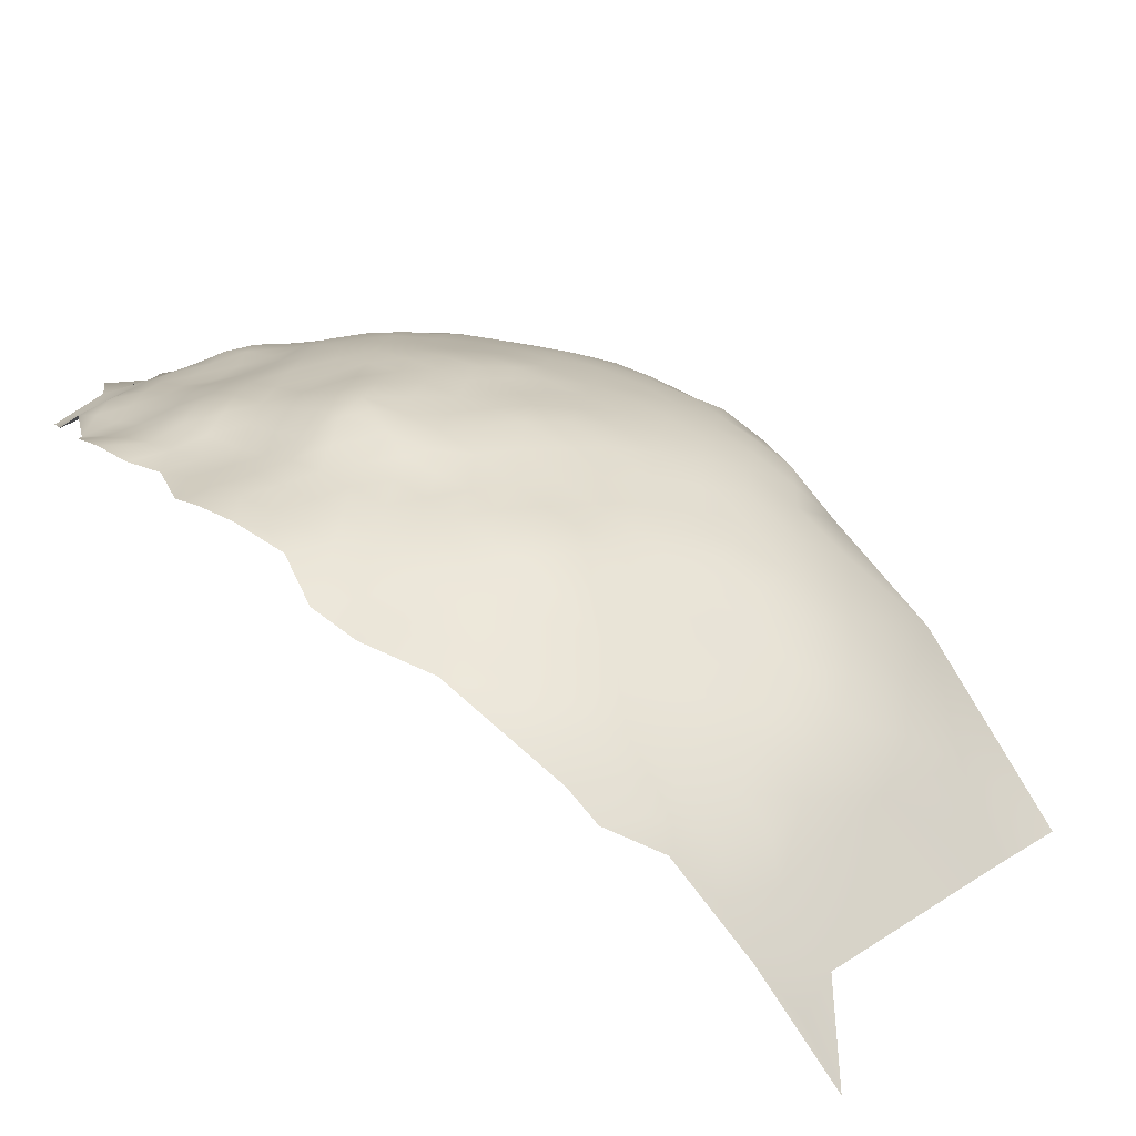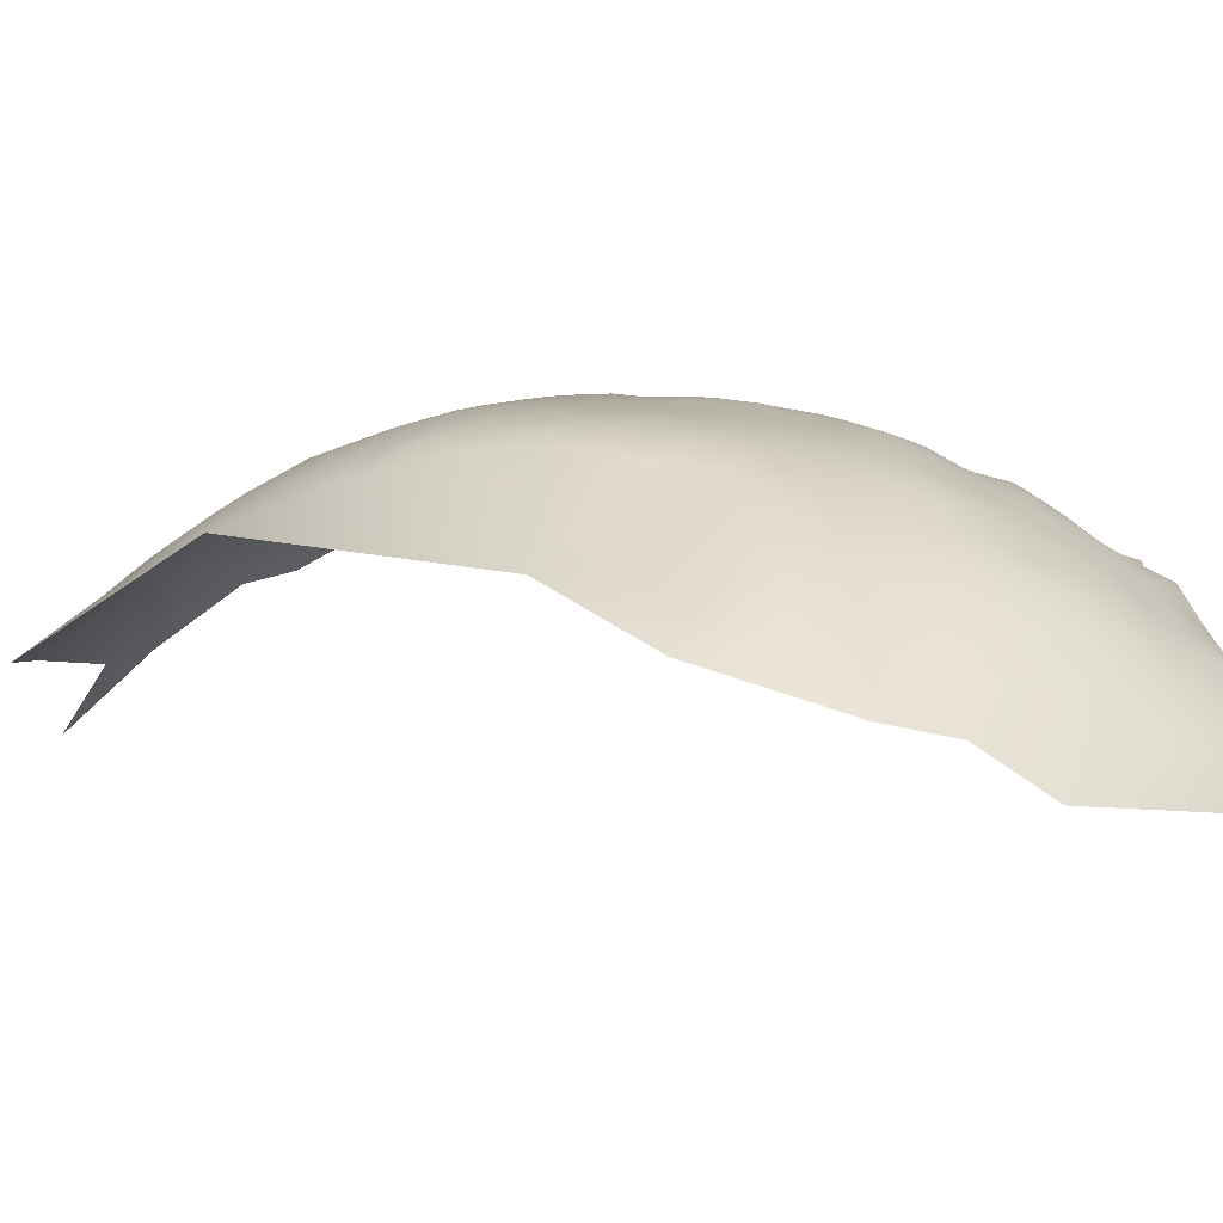
<metadata>
{"format":"obj","ext":"obj","renderer":"f3d","projection":"perspective","resolution":1024,"background":"white","views":[{"elev":38.1,"azim":-49.8,"up":"+Z"},{"elev":-14.0,"azim":94.3,"up":"+Z"}]}
</metadata>
<code>
v -699.2 1014 -480.3
v -701.2 1023 -479.1
v -703.2 1016 -475.1
v -705.4 1024 -473.4
v -709.4 1020 -468.1
v -711.7 1027 -467
v -709.2 1032 -472
v -713.6 1033 -467.4
v -713.6 1038 -470.2
v -717.5 1037 -465.8
v -717.2 1032 -463.5
v -721.4 1036 -461.6
v -721.2 1030 -459.5
v -717.1 1027 -461.6
v -724.8 1034 -458
v -724.7 1029 -456.3
v -728.2 1031 -454.9
v -728.2 1036 -456.9
v -731.7 1034 -454.1
v -728.2 1027 -453.6
v -731.7 1030 -452.5
v -724.6 1024 -455.1
v -731.6 1025 -451.5
v -735.2 1027 -450.3
v -735.2 1023 -449.3
v -731.7 1021 -450.3
v -728.2 1022 -452.5
v -738.9 1026 -448.3
v -739 1030 -449.2
v -742.4 1028 -447.5
v -742.2 1024 -446.5
v -745.6 1026 -445.9
v -745.5 1022 -445
v -748.9 1024 -444.6
v -749.1 1020 -443.8
v -745.7 1018 -444.4
v -742.2 1020 -445.6
v -738.9 1022 -447.2
v -735 1019 -448.5
v -749.3 1016 -443.2
v -745.7 1014 -444
v -742.2 1016 -445
v -753 1018 -442.2
v -752.8 1022 -443.4
v -721.2 1026 -458
v -721.1 1021 -456.6
v -717.8 1023 -459.6
v -738.7 1017 -446.3
v -735.3 1032 -451.4
v -720.8 1016 -455.7
v -716.4 1017 -460.1
v -717.4 1011 -458.6
v -724.6 1019 -453.8
v -731.3 1016 -449.7
v -735 1014 -447.7
v -724.4 1014 -453.2
v -720.9 1011 -455.3
v -749.2 1028 -445.7
v -752.7 1026 -444.9
v -725.5 1039 -460.6
v -724.8 1043 -464.3
v -728.7 1042 -460.6
v -729.3 1039 -458.1
v -721.3 1041 -464.8
v -728.3 1018 -451.5
v -728.1 1013 -450.9
v -745.5 1010 -443.8
v -749.1 1012 -443.2
v -752.9 1014 -442.2
v -752.5 1010 -442.4
v -749 1008 -442.7
v -752.4 1006 -442
v -748.9 1004 -442.5
v -745.3 1006 -443.3
v -745.2 1002 -443.4
v -748.8 998.9 -443.1
v -745.2 996.7 -444
v -741.4 999.1 -444.9
v -741.4 1004 -444.8
v -741.7 1008 -444.8
v -741.8 1012 -445
v -737.9 1006 -446.2
v -738.2 1010 -446.2
v -737.7 1001 -446.2
v -737.8 996.7 -446.4
v -733.8 1003 -447.7
v -733.8 998.9 -447.7
v -733.8 994.3 -448.2
v -729.6 996.5 -450.1
v -729.3 1001 -449.8
v -737.7 991.7 -447.2
v -741.6 994 -445.4
v -745.5 991.4 -445
v -741.5 988.9 -446.6
v -737.5 986.4 -448.7
v -733.4 989.4 -449.5
v -729.4 991.7 -451.1
v -734.4 1008 -447.7
v -745.6 986.8 -446
v -749.5 993.7 -443.8
v -749.8 989.4 -444.3
v -753.6 991.6 -443.3
v -753.3 995.9 -443
v -757.4 993.9 -442.5
v -757.4 989.8 -443
v -753.6 987.5 -443.9
v -757.4 985.6 -444
v -753.3 983 -445.3
v -749.5 985 -445.3
v -761.4 992.4 -441.9
v -757 998.2 -442.3
v -761.2 996.3 -441.8
v -765 994.6 -441.8
v -765.1 990.6 -442.4
v -761.4 988.2 -442.6
v -732.7 984 -452
v -741.6 983.1 -448.3
v -737.6 980.1 -451
v -732.3 1041 -457.7
v -732.4 1037 -455.6
v -749.5 980.5 -446.7
v -745.8 982 -447.2
v -732.7 977.7 -455
v -730.3 969.9 -460.6
v -743.2 977 -449.9
v -747.5 972.5 -450.7
v -741 971.7 -453.7
v -755.8 1008 -441.6
v -752.3 1001 -442.3
v -756.2 1003 -441.9
v -714 1023 -463.3
v -728.5 1047 -464
v -721.4 1044 -467.1
v -724.6 1048 -467.1
v -730.8 1010 -449.5
v -730.9 1005 -449.1
v -727.4 1007 -451
v -735.9 1036 -452.9
v -735.9 1040 -455.3
v -726.4 984 -457
v -709.4 1038 -475.8
v -742.3 1032 -448.8
v -759.7 1011 -441.1
v -758.7 1007 -441.5
v -755.9 1013 -441.6
v -760.7 1000 -441.8
v -738.8 1014 -445.9
v -738.8 1034 -450.5
v -742.3 1036 -450.3
v -745.7 1034 -448.5
v -745.4 1037 -450.4
v -749.1 1036 -449.4
v -749.5 1032 -447.3
v -745.9 1030 -447.1
v -735.6 1043 -457.4
v -735.4 1047 -459.9
v -739 1042 -455.2
v -731.9 1044 -460.2
v -738.9 1046 -457.3
v -739.4 1050 -459.4
v -742.9 1049 -457.2
v -742.4 1045 -455.1
v -741.9 1042 -453.7
v -746.4 1048 -455.2
v -745 1044 -453.2
v -747.8 1042 -451.8
v -747.8 1045 -453.1
v -751.1 1044 -452.3
v -751.2 1040 -450.9
v -747.6 1039 -450.9
v -744 1040 -452.2
v -750.6 1047 -454
v -754.6 1046 -452.5
v -754.8 1042 -451.2
v -739.5 1038 -452.9
v -735.2 1050 -462.5
v -764.8 998.3 -441.6
v -725.6 994.6 -452.7
v -725.7 989.7 -453.9
v -729 987 -452.9
v -760.7 1004 -441.9
v -764.4 1002 -441.6
v -764.1 1006 -441.6
v -767.7 1004 -441.4
v -767.9 999.9 -441.4
v -767.7 1008 -441.2
v -771.2 1006 -441.1
v -770.9 1010 -441.6
v -774.5 1008 -441.4
v -774.5 1004 -441.5
v -778.2 1006 -441.6
v -777.5 1002 -442.3
v -774.4 999.8 -441.8
v -770.9 1001 -441.5
v -776.9 1010 -441.5
v -764.1 1010 -441.6
v -767.6 1012 -441.5
v -777.6 997.8 -442.7
v -780.7 995.4 -444.1
v -777.1 993.2 -443.5
v -773.9 995.6 -442.3
v -770.8 997.7 -441.6
v -774.2 1011 -441.7
v -777.5 1013 -441.9
v -777.8 1017 -442.1
v -777.3 1021 -443.3
v -774.3 1015 -442.1
v -774.2 1019 -442.8
v -773.8 1023 -443.7
v -770.9 1017 -442.5
v -770.8 1021 -443.4
v -770.8 1025 -444.3
v -767.6 1019 -443
v -767.6 1023 -443.9
v -767.7 1027 -444.2
v -764.4 1021 -443
v -764.4 1025 -443.9
v -770.8 1028 -445
v -774 1026 -444.9
v -757.3 980.8 -445.8
v -752.9 978.2 -447.5
v -771 1014 -441.9
v -767.7 1016 -441.9
v -764.2 1014 -441.4
v -764.4 1018 -441.9
v -764.2 1028 -444.3
v -764.2 1032 -445
v -764 1035 -446.8
v -767.3 1034 -446
v -767.6 1030 -444.6
v -770.6 1032 -445.8
v -760.8 1030 -444.9
v -760.5 1034 -446.3
v -761 1026 -444
v -757.3 1028 -444.9
v -757.1 1032 -446.1
v -753.5 1030 -445.8
v -757.4 1024 -443.7
v -761 1023 -442.8
v -767.3 1037 -447.6
v -770.7 1035 -446.6
v -757.4 1021 -442.2
v -774.6 1030 -445.1
v -781 1000 -442.9
v -731.8 1048 -462.5
v -735.2 1054 -465.2
v -735.4 1057 -468.3
v -731.2 1051 -464.9
v -731.1 1054 -468.2
v -731.3 1058 -471.4
v -727.4 1051 -467.6
v -727.2 1055 -471.2
v -735.6 1061 -471.2
v -739.1 1060 -468.5
v -725.2 998.8 -452.3
v -721.6 996.1 -456
v -721.8 1001 -454.3
v -767.4 1040 -448.9
v -767 1043 -449.8
v -770.5 1042 -449.7
v -770.3 1038 -448.1
v -764.2 1038 -448.3
v -764.1 1042 -449.6
v -763.7 1045 -450.5
v -760.9 1040 -449.2
v -760.6 1043 -450.4
v -761 1037 -447.7
v -757.5 1038 -449
v -761.4 983.4 -444.3
v -765.3 986 -443.5
v -765.8 981 -445.4
v -761 979.3 -445.9
v -768.9 993.2 -442.1
v -772.6 991.2 -442.9
v -775.9 989.1 -443.8
v -772.4 987.1 -443.8
v -768.7 988.9 -443
v -775.9 984.9 -444.6
v -779.5 987.1 -444.4
v -778.5 982.9 -445.3
v -779.5 978.9 -446.9
v -775.6 980.3 -445.8
v -775.5 976 -447.4
v -771.3 978 -446.3
v -771.5 982.3 -445
v -771.5 973.4 -448.1
v -766.9 975 -447.4
v -778.9 973.5 -449.4
v -775.2 971.4 -449.6
v -768.9 985.2 -444
v -756.8 976.3 -447.9
v -761.7 975.7 -447.4
v -761.9 971 -449.5
v -756.8 972 -449.9
v -752.2 973.5 -449.7
v -731.5 1061 -474.4
v -727.4 1058 -474.6
v -766.8 969.8 -449.9
v -771.3 968 -450.9
v -766.6 964.7 -453
v -756.9 967.8 -451.7
v -751.9 964.8 -454.3
v -762 966.2 -451.8
v -762 961.2 -455.4
v -756.8 963.6 -454.2
v -752.2 969.5 -451.5
v -756.9 1035 -447.6
v -753.3 1034 -447.3
v -753.6 1037 -449.2
v -724.1 1009 -452.9
v -758 1041 -450.2
v -761 1016 -440.9
v -766.7 1047 -451.6
v -767.1 1049 -453.9
v -763.6 1048 -452.7
v -718.1 1042 -468.5
v -761.2 1008 -441.4
v -723.9 1004 -452.8
v -719.5 1006 -456.6
v -754.9 1039 -450.2
v -767.7 996.2 -441.7
v -727.1 1062 -478.6
v -723.5 1055 -474.7
v -723.2 1058 -478.9
v -719.9 1051 -474.5
v -719.8 1055 -478.6
v -718.1 1057 -484.4
v -714.5 1050 -480.6
v -747.1 967.1 -454.1
v -746.5 961.2 -458.6
v -741.2 964.7 -458.3
v -704.4 1032 -479.2
v -767.2 960.6 -455.6
v -771.9 962.7 -454.1
v -776.4 964.5 -453.5
v -775.1 959.8 -456.8
v -769.6 957.8 -458
v -734.8 1064 -474.7
v -731 1064 -478.2
v -760.1 1046 -452
v -753.4 958.6 -459.2
v -738.9 1063 -472.9
v -750 1050 -456.5
v -751.3 1053 -458.4
v -754 1049 -455
v -747 1051 -458.2
v -754.8 1057 -458.4
v -747.3 1055 -460.5
v -751.2 1057 -461.4
v -743.6 1052 -459.7
v -743.7 1055 -461.6
v -739.9 1053 -461.6
v -756.9 1017 -441.2
v -757.4 1048 -453.2
v -779.1 969.8 -451.4
v -775 967.2 -451.8
v -774.8 1034 -445
v -776.2 955.4 -460.4
v -698.6 1030 -485.9
v -708.2 1042 -482.1
v -723.5 1051 -471
v -760.4 1049 -454.1
v -763.6 1050 -455.1
v -764.5 1053 -456.9
v -760.7 1051 -456
v -715.8 1046 -474.3
v -748.5 976.7 -448.5
v -722.8 1061 -482.9
v -726.9 1064 -482.7
v -720.8 1048 -470.1
v -760.7 1019 -441.7
v -770.3 951.7 -463.3
v -775.1 950.9 -464.7
v -776.2 945.9 -469.5
v -702.2 1037 -486.8
v -704.2 1045 -491.7
v -745.4 951 -468.7
v -736.4 950.8 -471
v -719.9 1064 -490
v -774.3 1037 -445.9
v -758.1 1014 -440.9
v -733.3 1067 -480.4
v -740.2 1056 -464.6
v -745.1 1059 -463.2
v -743.5 1061 -467.5
v -757.6 1053 -456.9
v -757.5 1050 -455.2
v -757.7 1044 -451.4
v -741.5 958.2 -463.4
v -710.9 1001 -470.3
f 354 362 340
f 228 267 262
f 340 266 388
f 313 264 315
f 266 265 311
f 311 388 266
f 173 388 174
f 213 225 216
f 258 240 262
f 234 226 217
f 185 194 202
f 223 225 213
f 311 174 388
f 230 229 231
f 34 58 59
f 217 214 216
f 241 231 229
f 210 223 213
f 218 230 231
f 218 215 230
f 209 206 208
f 309 307 308
f 228 262 240
f 371 242 239
f 166 168 169
f 167 166 165
f 388 354 340
f 388 173 354
f 261 240 258
f 170 166 169
f 227 229 230
f 258 259 260
f 233 267 228
f 263 258 262
f 211 214 212
f 209 212 219
f 261 258 260
f 211 210 213
f 212 218 219
f 212 215 218
f 195 189 203
f 70 71 68
f 241 240 261
f 241 229 240
f 211 212 209
f 211 209 208
f 167 172 168
f 167 168 166
f 204 195 203
f 234 232 226
f 214 213 216
f 214 211 213
f 222 223 210
f 222 197 223
f 191 189 195
f 190 187 189
f 312 225 224
f 265 263 262
f 265 262 267
f 315 314 313
f 315 363 314
f 224 223 197
f 224 225 223
f 197 196 224
f 113 321 273
f 183 317 196
f 177 321 113
f 210 211 208
f 320 311 268
f 320 174 311
f 228 229 227
f 228 240 229
f 263 265 266
f 263 266 264
f 193 190 192
f 70 128 72
f 207 210 208
f 207 222 210
f 31 37 38
f 263 259 258
f 364 363 365
f 363 362 365
f 363 315 362
f 153 154 150
f 153 150 152
f 268 311 265
f 205 208 206
f 205 207 208
f 217 226 215
f 155 157 139
f 138 148 49
f 202 194 193
f 236 237 308
f 236 308 307
f 72 71 70
f 29 142 30
f 235 237 236
f 381 143 145
f 152 151 170
f 152 150 151
f 238 234 239
f 238 239 242
f 42 36 41
f 113 114 110
f 186 188 187
f 113 110 112
f 31 33 37
f 189 188 203
f 189 187 188
f 181 183 182
f 387 386 365
f 194 185 184
f 67 68 71
f 387 362 354
f 387 365 362
f 345 387 354
f 345 354 173
f 74 67 71
f 74 71 73
f 148 142 29
f 148 149 142
f 234 238 235
f 234 235 232
f 40 36 35
f 31 38 28
f 214 215 212
f 214 217 215
f 321 185 202
f 321 177 185
f 280 278 279
f 114 115 110
f 182 146 181
f 201 193 198
f 201 202 193
f 163 162 165
f 175 157 163
f 83 147 81
f 309 320 268
f 309 268 307
f 32 58 34
f 181 144 317
f 181 317 183
f 343 345 172
f 128 145 143
f 72 73 71
f 226 232 227
f 340 362 315
f 259 264 313
f 259 263 264
f 352 351 350
f 242 371 353
f 204 207 205
f 101 102 106
f 198 200 201
f 198 199 200
f 41 68 67
f 40 41 36
f 177 113 112
f 186 187 184
f 33 34 35
f 33 35 36
f 197 188 186
f 175 139 157
f 243 219 218
f 182 184 185
f 182 185 177
f 40 68 41
f 174 320 169
f 40 43 69
f 44 35 34
f 44 34 59
f 307 233 236
f 273 114 113
f 273 277 114
f 198 193 192
f 186 196 197
f 106 102 105
f 106 105 107
f 222 188 197
f 222 203 188
f 198 192 244
f 184 182 183
f 42 48 37
f 278 276 275
f 278 275 279
f 104 105 102
f 104 102 103
f 38 37 48
f 207 203 222
f 207 204 203
f 171 163 165
f 226 230 215
f 226 227 230
f 31 30 32
f 380 241 261
f 37 33 36
f 37 36 42
f 159 157 155
f 371 225 312
f 217 239 234
f 217 216 239
f 274 277 273
f 32 30 154
f 149 151 150
f 149 150 142
f 33 32 34
f 33 31 32
f 70 145 128
f 154 58 32
f 186 184 183
f 186 183 196
f 174 169 168
f 191 190 189
f 191 192 190
f 232 235 236
f 232 236 233
f 344 346 348
f 344 343 346
f 103 111 104
f 100 102 101
f 80 83 81
f 80 79 82
f 111 146 112
f 69 145 70
f 100 103 102
f 248 176 245
f 28 30 31
f 155 156 159
f 119 155 139
f 274 275 276
f 147 42 81
f 147 48 42
f 277 276 290
f 277 274 276
f 144 143 317
f 144 128 143
f 277 290 270
f 81 42 41
f 162 161 164
f 165 164 167
f 165 162 164
f 171 170 151
f 348 349 344
f 83 80 82
f 357 241 380
f 177 146 182
f 177 112 146
f 338 342 253
f 75 74 73
f 162 163 157
f 29 30 28
f 268 265 267
f 55 54 39
f 159 162 157
f 28 38 25
f 28 25 24
f 154 142 150
f 154 30 142
f 284 283 286
f 243 218 231
f 340 264 266
f 340 315 264
f 164 172 167
f 194 190 193
f 62 158 119
f 233 228 227
f 233 227 232
f 20 17 21
f 75 76 77
f 84 79 78
f 348 350 351
f 348 346 350
f 173 174 168
f 367 121 221
f 80 67 74
f 289 288 355
f 84 82 79
f 87 84 85
f 25 39 26
f 85 84 78
f 353 312 381
f 353 371 312
f 19 21 17
f 35 43 40
f 35 44 43
f 65 53 27
f 61 64 133
f 86 84 87
f 269 271 272
f 104 111 112
f 104 112 110
f 120 119 139
f 27 20 23
f 282 283 284
f 282 284 285
f 318 310 137
f 356 289 355
f 78 75 77
f 269 270 271
f 94 93 99
f 173 172 345
f 173 168 172
f 323 361 325
f 120 63 119
f 62 63 60
f 62 119 63
f 75 78 79
f 16 17 20
f 88 87 85
f 367 295 126
f 171 175 163
f 45 16 22
f 65 54 66
f 69 43 353
f 26 39 54
f 26 54 65
f 309 169 320
f 108 106 107
f 196 317 143
f 282 280 281
f 171 165 166
f 171 166 170
f 26 27 23
f 26 65 27
f 23 25 26
f 23 24 25
f 129 73 72
f 129 72 130
f 22 53 46
f 22 27 53
f 83 82 98
f 246 176 248
f 138 139 175
f 138 120 139
f 19 17 18
f 49 24 21
f 136 98 86
f 136 135 98
f 281 283 282
f 249 246 248
f 22 16 20
f 22 20 27
f 353 381 145
f 353 145 69
f 132 248 245
f 69 68 40
f 69 70 68
f 161 346 164
f 161 350 346
f 194 184 187
f 194 187 190
f 343 164 346
f 343 172 164
f 21 23 20
f 21 24 23
f 94 91 92
f 94 92 93
f 136 137 135
f 122 99 109
f 156 160 159
f 29 49 148
f 160 352 350
f 160 350 161
f 282 278 280
f 81 67 80
f 81 41 67
f 249 251 252
f 249 248 251
f 245 176 156
f 245 156 158
f 45 22 46
f 344 349 347
f 383 351 352
f 220 269 272
f 90 136 86
f 64 316 133
f 158 155 119
f 158 156 155
f 93 100 101
f 91 88 85
f 91 85 92
f 13 16 45
f 130 72 128
f 130 128 144
f 109 106 108
f 109 101 106
f 252 250 249
f 252 297 250
f 79 80 74
f 79 74 75
f 96 88 91
f 289 283 288
f 289 286 283
f 57 56 310
f 159 160 161
f 159 161 162
f 181 130 144
f 45 46 47
f 29 28 24
f 29 24 49
f 270 114 277
f 270 115 114
f 307 268 267
f 307 267 233
f 17 15 18
f 76 73 129
f 76 75 73
f 16 15 17
f 16 13 15
f 64 10 316
f 19 49 21
f 371 239 216
f 371 216 225
f 14 45 47
f 323 297 252
f 153 58 154
f 249 247 246
f 199 198 244
f 132 61 134
f 252 361 323
f 247 249 250
f 171 151 149
f 171 149 175
f 306 295 294
f 306 294 301
f 287 284 286
f 253 296 338
f 86 98 82
f 86 82 84
f 254 253 342
f 220 108 107
f 220 107 269
f 255 90 89
f 357 243 231
f 357 231 241
f 134 61 133
f 134 133 370
f 121 122 109
f 254 247 253
f 90 86 87
f 57 50 56
f 105 104 110
f 105 110 115
f 107 105 115
f 95 91 94
f 95 96 91
f 273 321 202
f 153 308 237
f 297 296 250
f 221 220 291
f 178 255 89
f 55 48 147
f 55 39 48
f 55 147 83
f 269 107 115
f 269 115 270
f 299 289 356
f 92 78 77
f 92 85 78
f 138 49 19
f 138 19 120
f 99 101 109
f 99 93 101
f 120 19 18
f 120 18 63
f 358 337 336
f 121 109 108
f 326 324 323
f 361 252 251
f 326 323 325
f 237 59 58
f 237 58 153
f 89 90 87
f 89 87 88
f 271 270 290
f 221 121 108
f 221 108 220
f 50 46 53
f 250 296 253
f 250 253 247
f 348 351 384
f 285 278 282
f 39 25 38
f 39 38 48
f 152 170 169
f 152 169 309
f 131 14 47
f 51 46 50
f 51 47 46
f 132 245 158
f 132 158 62
f 242 353 43
f 242 43 44
f 274 200 275
f 274 201 200
f 12 15 13
f 175 148 138
f 175 149 148
f 314 363 364
f 179 97 180
f 152 308 153
f 152 309 308
f 302 306 301
f 302 301 305
f 77 76 100
f 52 57 319
f 176 160 156
f 132 134 251
f 132 251 248
f 271 290 285
f 285 290 276
f 285 276 278
f 295 367 221
f 76 103 100
f 93 92 77
f 93 77 100
f 235 59 237
f 178 89 97
f 178 97 179
f 325 361 370
f 329 306 302
f 224 196 143
f 334 335 336
f 61 132 62
f 61 62 60
f 44 238 242
f 300 298 299
f 288 283 281
f 238 59 235
f 238 44 59
f 97 88 96
f 97 89 88
f 60 63 18
f 126 295 306
f 303 298 300
f 303 293 298
f 334 300 299
f 366 325 370
f 14 13 45
f 14 11 13
f 333 300 334
f 256 255 178
f 256 257 255
f 324 322 297
f 324 297 323
f 295 291 294
f 295 221 291
f 53 56 50
f 312 224 143
f 312 143 381
f 129 103 76
f 383 384 351
f 257 319 318
f 130 181 146
f 130 146 111
f 10 64 12
f 272 292 291
f 272 291 220
f 52 50 57
f 52 51 50
f 386 387 345
f 64 61 60
f 64 60 12
f 334 356 335
f 334 299 356
f 318 255 257
f 11 12 13
f 11 10 12
f 368 322 324
f 368 369 322
f 116 96 95
f 273 201 274
f 273 202 201
f 9 316 10
f 335 356 355
f 339 338 296
f 361 134 370
f 361 251 134
f 125 367 126
f 322 339 296
f 322 296 297
f 129 130 111
f 129 111 103
f 247 383 246
f 247 254 383
f 301 294 293
f 301 293 303
f 339 322 369
f 310 56 66
f 90 137 136
f 117 99 122
f 352 160 176
f 65 56 53
f 65 66 56
f 313 260 259
f 191 244 192
f 118 95 117
f 118 116 95
f 55 83 98
f 305 301 303
f 54 135 66
f 319 57 310
f 319 310 318
f 219 206 209
f 349 348 384
f 337 334 336
f 337 333 334
f 344 345 343
f 329 126 306
f 329 127 126
f 127 125 126
f 137 310 66
f 137 66 135
f 298 287 286
f 55 135 54
f 55 98 135
f 5 6 131
f 118 117 125
f 380 261 260
f 279 275 200
f 386 364 365
f 8 10 11
f 8 9 10
f 117 95 94
f 117 94 99
f 60 15 12
f 60 18 15
f 191 195 204
f 287 293 292
f 287 298 293
f 299 298 286
f 299 286 289
f 370 133 316
f 383 385 384
f 383 254 385
f 352 246 383
f 352 176 246
f 344 347 386
f 344 386 345
f 304 300 333
f 304 305 303
f 304 303 300
f 292 293 294
f 292 294 291
f 292 272 271
f 292 271 287
f 284 271 285
f 284 287 271
f 382 339 369
f 382 338 339
f 7 8 6
f 180 96 116
f 180 97 96
f 385 254 342
f 7 9 8
f 372 358 373
f 125 117 122
f 327 368 324
f 327 324 326
f 372 337 358
f 367 122 121
f 367 125 122
f 318 137 90
f 318 90 255
f 123 116 118
f 141 9 7
f 179 256 178
f 379 368 327
f 366 370 316
f 140 116 123
f 140 180 116
f 6 14 131
f 331 127 329
f 328 325 366
f 328 326 325
f 2 4 3
f 199 279 200
f 7 332 141
f 6 8 11
f 6 11 14
f 281 280 279
f 341 302 305
f 140 179 180
f 2 3 1
f 131 47 51
f 389 331 330
f 330 331 329
f 375 332 359
f 2 359 332
f 330 302 341
f 330 329 302
f 379 369 368
f 376 360 375
f 382 342 338
f 374 372 373
f 4 6 5
f 378 389 377
f 304 333 337
f 7 6 4
f 341 305 304
f 256 319 257
f 327 326 328
f 366 316 9
f 127 118 125
f 358 336 335
f 341 389 330
f 4 2 332
f 4 332 7
f 5 3 4
f 360 332 375
f 360 141 332
f 124 140 123
f 360 328 366
f 5 131 51
f 374 373 358
f 141 366 9
f 141 360 366
f 123 118 127
f 377 389 341
f 124 123 127
f 124 127 331
f 1 359 2
f 140 256 179
f 376 328 360
f 379 382 369
f 389 124 331
f 390 52 319
f 390 319 256
f 390 3 5
f 341 304 337
f 341 337 372
f 390 51 52
f 390 5 51
f 376 327 328
f 378 124 389
f 390 1 3
f 376 379 327
f 377 341 372
f 390 256 140
f 390 140 124

</code>
